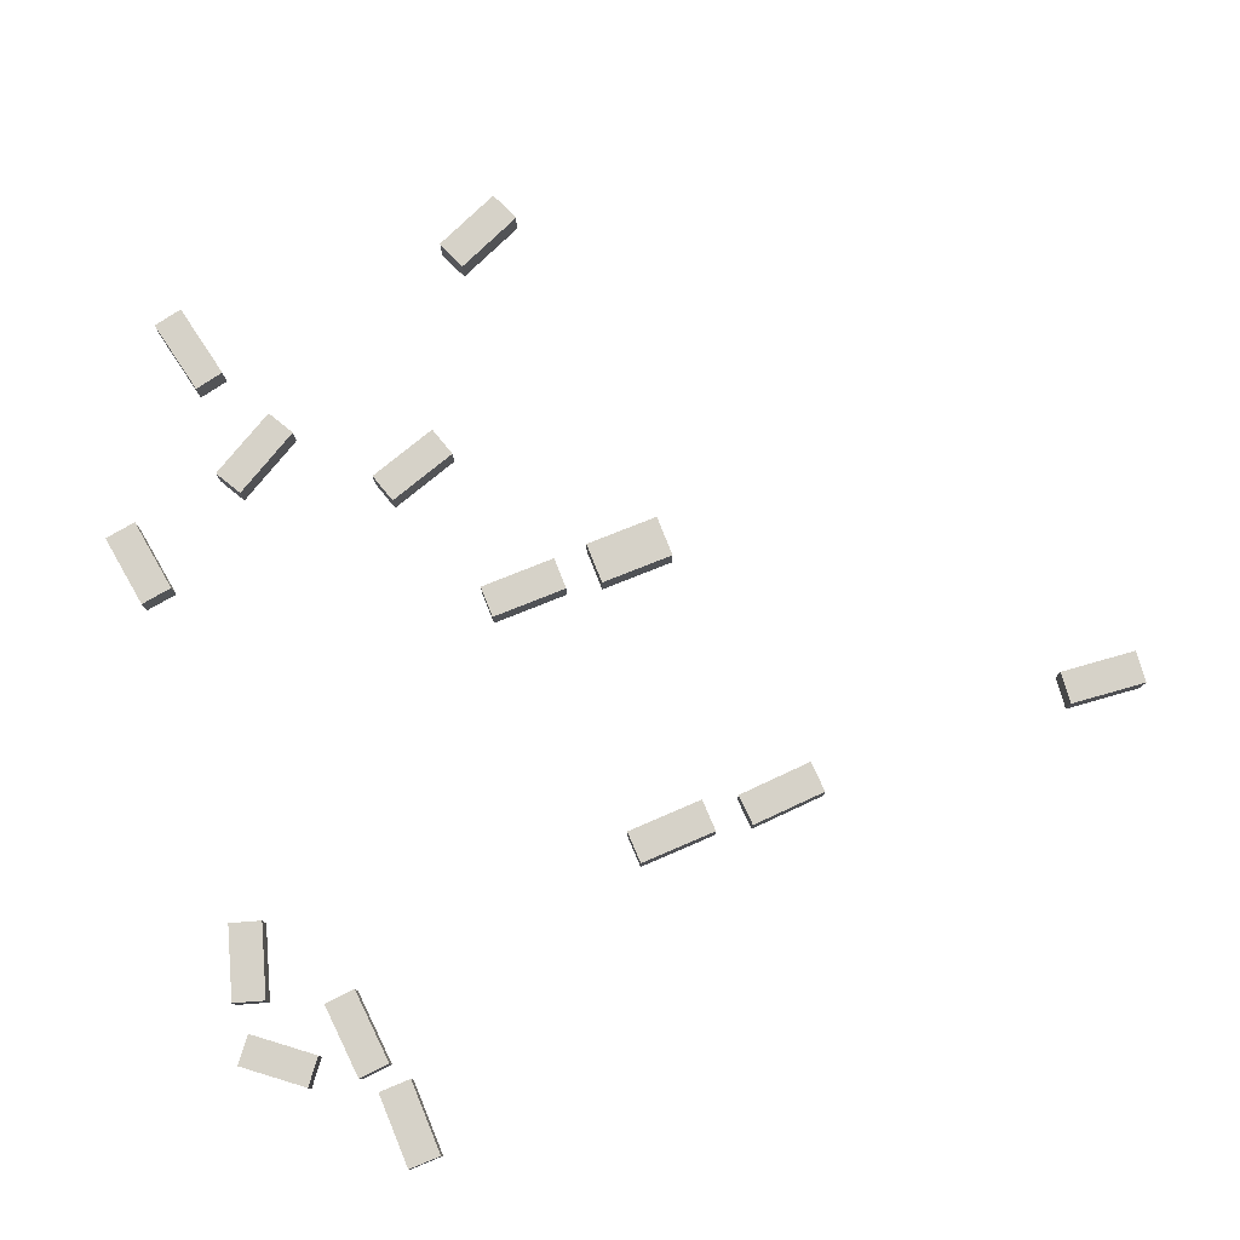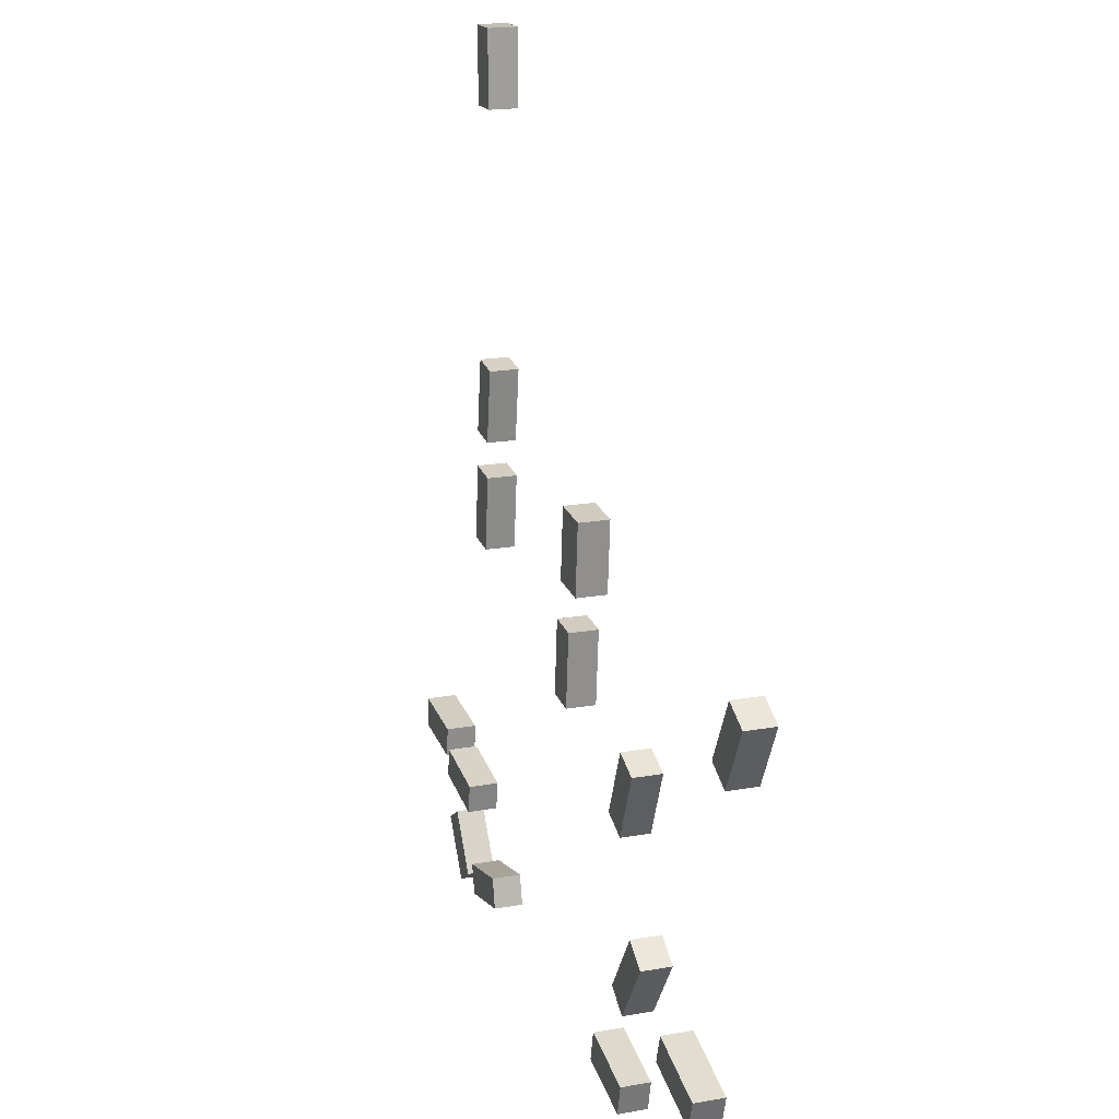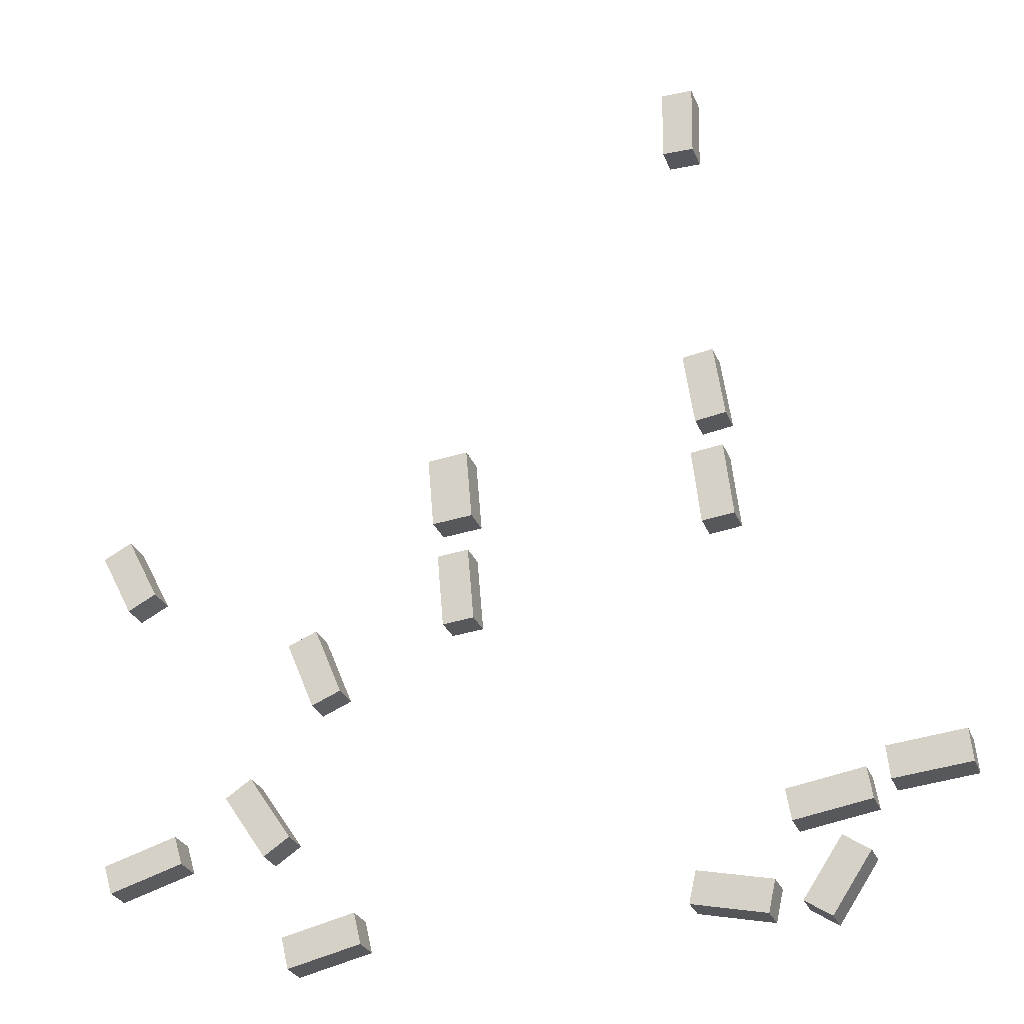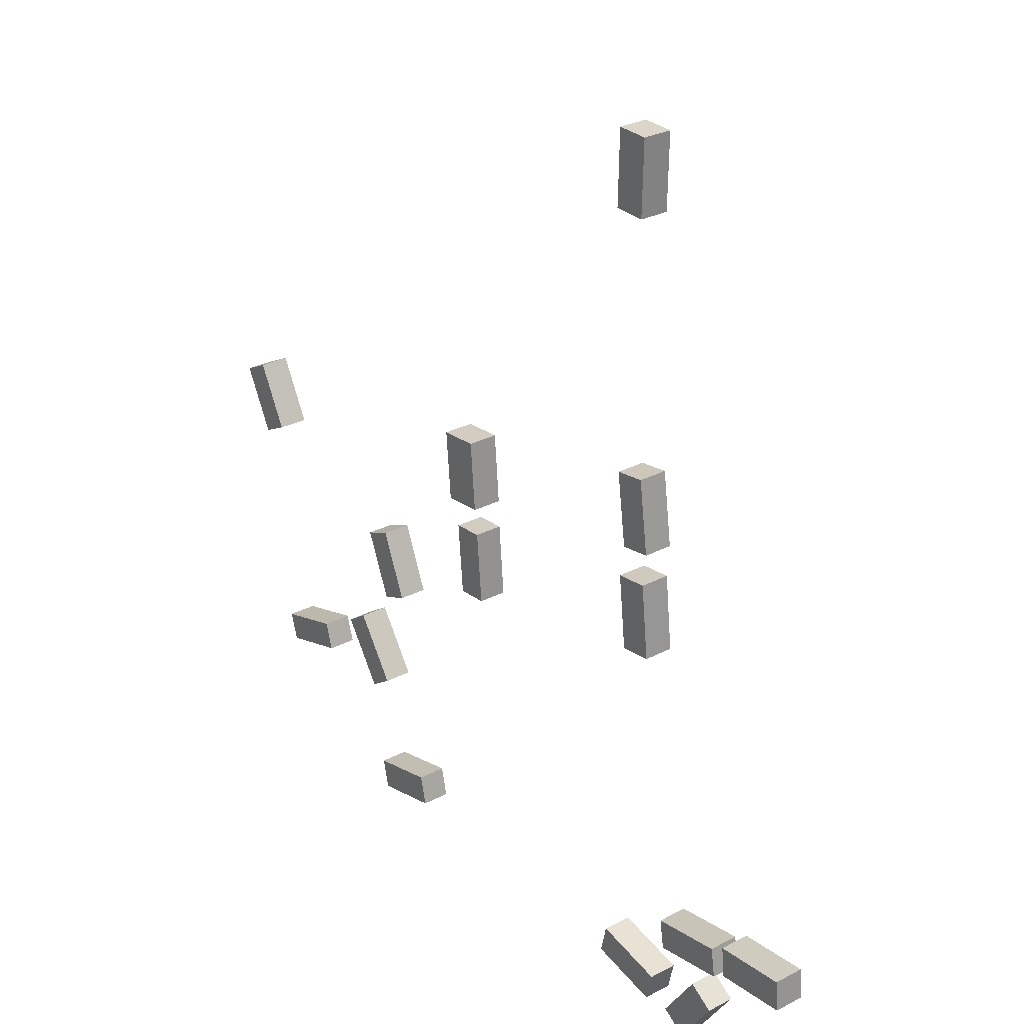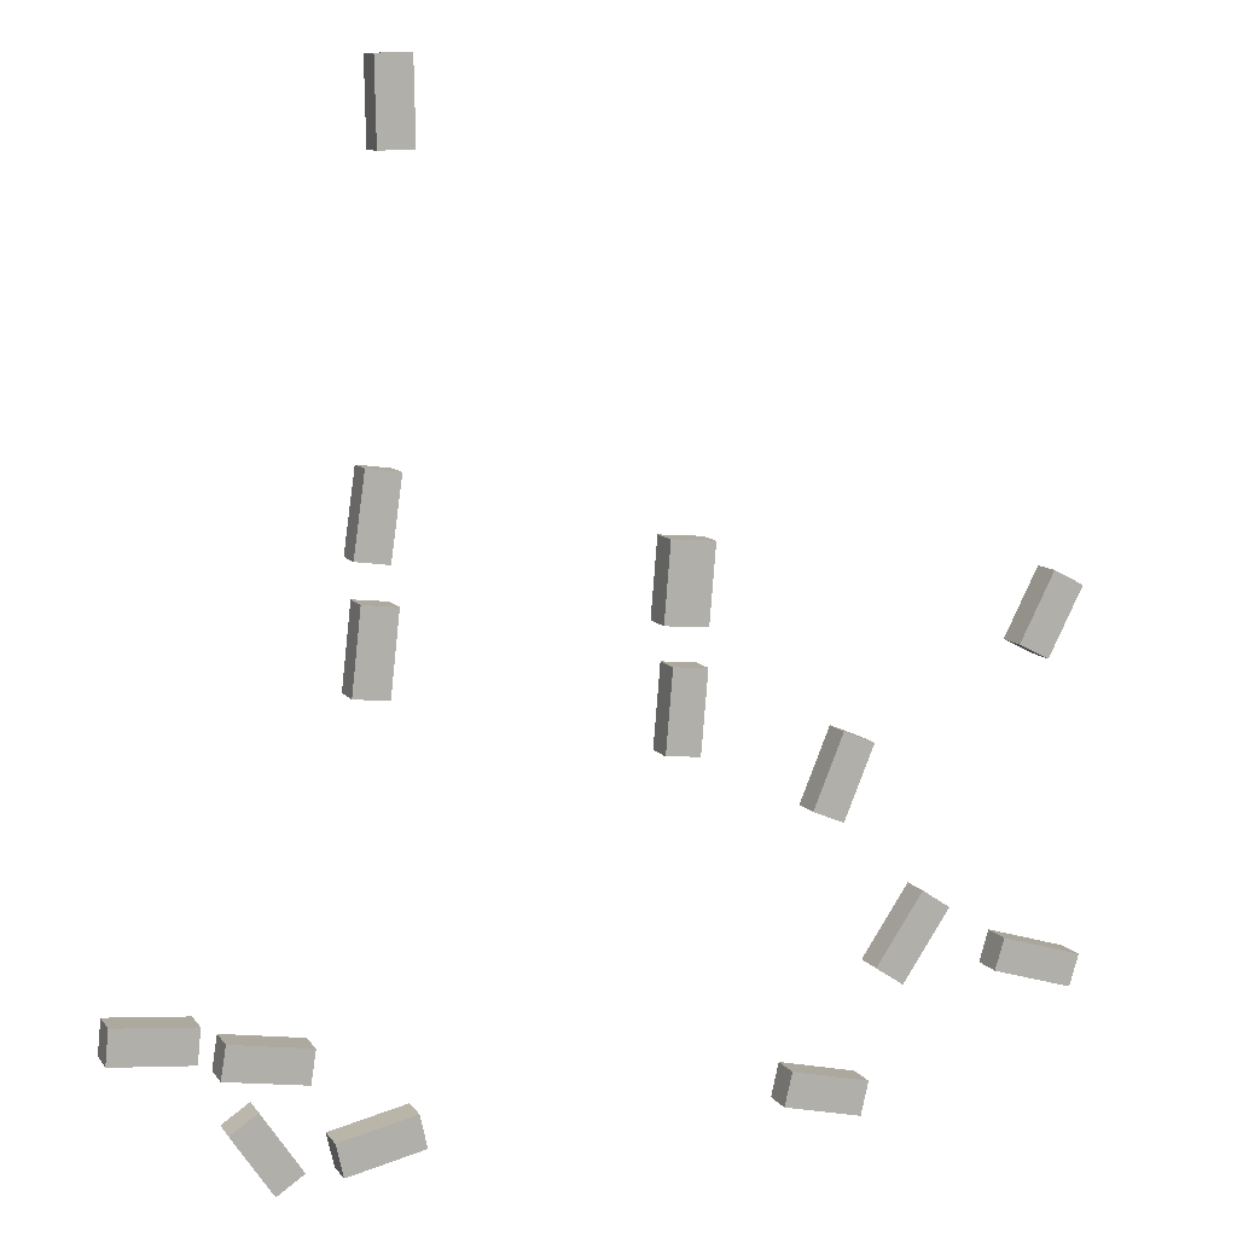
<metadata>
{"format":"obj","ext":"obj","renderer":"f3d","projection":"perspective","resolution":1024,"background":"white","views":[{"elev":78.2,"azim":73.1,"up":"+Z"},{"elev":19.0,"azim":-108.7,"up":"+Y"},{"elev":-27.8,"azim":18.9,"up":"+Y"},{"elev":28.9,"azim":52.1,"up":"+Y"},{"elev":9.8,"azim":159.1,"up":"+Y"}]}
</metadata>
<code>
v -13.44 20.29 -1.997
v -13.44 20.29 -0.5169
v -11.8 20.43 -1.997
v -11.8 20.43 -0.5169
v -13.11 16.4 -1.997
v -13.11 16.4 -0.5169
v -11.47 16.54 -1.997
v -11.47 16.54 -0.5169
v -13.9 25.76 -1.712
v -13.9 25.76 -0.1457
v -11.8 25.93 -1.712
v -11.8 25.93 -0.1457
v -13.58 22.02 -1.712
v -13.58 22.02 -0.1457
v -11.49 22.19 -1.712
v -11.49 22.19 -0.1457
v 2.345 19.97 -1.621
v 2.345 19.97 -0.08986
v 0.6728 19.78 -1.621
v 0.6728 19.78 -0.08986
v 1.905 23.89 -1.621
v 1.905 23.89 -0.08986
v 0.2337 23.71 -1.621
v 0.2337 23.71 -0.08986
v -31.13 4.372 -2.71
v -31.13 4.372 -1.184
v -31.57 5.866 -2.71
v -31.57 5.866 -1.184
v -27.27 5.522 -2.71
v -27.27 5.522 -1.184
v -27.72 7.016 -2.71
v -27.72 7.016 -1.184
v 2.155 25.69 -1.521
v 2.155 25.69 -0.02751
v 0.5536 25.47 -1.521
v 0.5536 25.47 -0.02751
v 1.617 29.52 -1.521
v 1.617 29.52 -0.02751
v 0.01516 29.3 -1.521
v 0.01516 29.3 -0.02751
v 6.628 2.656 -1.578
v 6.628 2.656 -0.08371
v 7.944 1.776 -1.578
v 7.944 1.776 -0.08371
v 4.673 -0.2673 -1.578
v 4.673 -0.2673 -0.08371
v 5.989 -1.148 -1.578
v 5.989 -1.148 -0.08371
v 9.12 4.94 -1.388
v 9.12 4.94 0.2049
v 8.962 6.581 -1.388
v 8.962 6.581 0.2049
v 12.96 5.309 -1.388
v 12.96 5.309 0.2049
v 12.8 6.95 -1.388
v 12.8 6.95 0.2049
v 4.376 3.576 -1.602
v 4.376 3.576 -0.02244
v 4.121 5.159 -1.602
v 4.121 5.159 -0.02244
v 8.228 4.196 -1.602
v 8.228 4.196 -0.02244
v 7.973 5.779 -1.602
v 7.973 5.779 -0.02244
v -20.06 12.83 -1.815
v -20.06 12.83 -0.3303
v -21.51 16.34 -1.815
v -21.51 16.34 -0.3303
v -18.55 13.45 -1.815
v -18.55 13.45 -0.3303
v -20 16.96 -1.815
v -20 16.96 -0.3303
v -24.95 8.7 -2.615
v -24.95 8.7 -1.099
v -23.61 9.598 -2.615
v -23.61 9.598 -1.099
v -22.69 5.341 -2.615
v -22.69 5.341 -1.099
v -21.36 6.239 -2.615
v -21.36 6.239 -1.099
v 0.9707 42.35 -1.681
v 0.9707 42.35 -0.1876
v -0.6772 42.38 -1.681
v -0.6772 42.38 -0.1876
v 1.041 46.22 -1.681
v 1.041 46.22 -0.1876
v -0.6074 46.25 -1.681
v -0.6074 46.25 -0.1876
v -17.16 0.1259 -2.146
v -17.16 0.1259 -0.6423
v -20.92 -0.7398 -2.146
v -20.92 -0.7398 -0.6423
v -17.53 1.738 -2.146
v -17.53 1.738 -0.6423
v -21.29 0.8726 -2.146
v -21.29 0.8726 -0.6423
v -30.51 19.4 -1.114
v -30.51 19.4 0.4287
v -32.21 22.7 -1.114
v -32.21 22.7 0.4287
v -29.03 20.15 -1.114
v -29.03 20.15 0.4287
v -30.72 23.46 -1.114
v -30.72 23.46 0.4287
v -0.3277 1.769 -1.721
v -0.3277 1.769 -0.2008
v 3.398 0.9327 -1.721
v 3.398 0.9327 -0.2008
v -0.6848 0.1796 -1.721
v -0.6848 0.1796 -0.2008
v 3.041 -0.6571 -1.721
v 3.041 -0.6571 -0.2008
f 2 4 1
f 5 2 1
f 1 4 3
f 3 5 1
f 2 8 4
f 6 2 5
f 6 8 2
f 4 8 3
f 7 5 3
f 3 8 7
f 7 6 5
f 8 6 7
f 10 12 9
f 13 10 9
f 9 12 11
f 11 13 9
f 10 16 12
f 14 10 13
f 14 16 10
f 12 16 11
f 15 13 11
f 11 16 15
f 15 14 13
f 16 14 15
f 18 20 17
f 21 18 17
f 17 20 19
f 19 21 17
f 18 24 20
f 22 18 21
f 22 24 18
f 20 24 19
f 23 21 19
f 19 24 23
f 23 22 21
f 24 22 23
f 26 28 25
f 29 26 25
f 25 28 27
f 27 29 25
f 26 32 28
f 30 26 29
f 30 32 26
f 28 32 27
f 31 29 27
f 27 32 31
f 31 30 29
f 32 30 31
f 34 36 33
f 37 34 33
f 33 36 35
f 35 37 33
f 34 40 36
f 38 34 37
f 38 40 34
f 36 40 35
f 39 37 35
f 35 40 39
f 39 38 37
f 40 38 39
f 42 44 41
f 45 42 41
f 41 44 43
f 43 45 41
f 42 48 44
f 46 42 45
f 46 48 42
f 44 48 43
f 47 45 43
f 43 48 47
f 47 46 45
f 48 46 47
f 50 52 49
f 53 50 49
f 49 52 51
f 51 53 49
f 50 56 52
f 54 50 53
f 54 56 50
f 52 56 51
f 55 53 51
f 51 56 55
f 55 54 53
f 56 54 55
f 58 60 57
f 61 58 57
f 57 60 59
f 59 61 57
f 58 64 60
f 62 58 61
f 62 64 58
f 60 64 59
f 63 61 59
f 59 64 63
f 63 62 61
f 64 62 63
f 66 68 65
f 69 66 65
f 65 68 67
f 67 69 65
f 66 72 68
f 70 66 69
f 70 72 66
f 68 72 67
f 71 69 67
f 67 72 71
f 71 70 69
f 72 70 71
f 74 76 73
f 77 74 73
f 73 76 75
f 75 77 73
f 74 80 76
f 78 74 77
f 78 80 74
f 76 80 75
f 79 77 75
f 75 80 79
f 79 78 77
f 80 78 79
f 82 84 81
f 85 82 81
f 81 84 83
f 83 85 81
f 82 88 84
f 86 82 85
f 86 88 82
f 84 88 83
f 87 85 83
f 83 88 87
f 87 86 85
f 88 86 87
f 90 92 89
f 93 90 89
f 89 92 91
f 91 93 89
f 90 96 92
f 94 90 93
f 94 96 90
f 92 96 91
f 95 93 91
f 91 96 95
f 95 94 93
f 96 94 95
f 98 100 97
f 101 98 97
f 97 100 99
f 99 101 97
f 98 104 100
f 102 98 101
f 102 104 98
f 100 104 99
f 103 101 99
f 99 104 103
f 103 102 101
f 104 102 103
f 106 108 105
f 109 106 105
f 105 108 107
f 107 109 105
f 106 112 108
f 110 106 109
f 110 112 106
f 108 112 107
f 111 109 107
f 107 112 111
f 111 110 109
f 112 110 111

</code>
